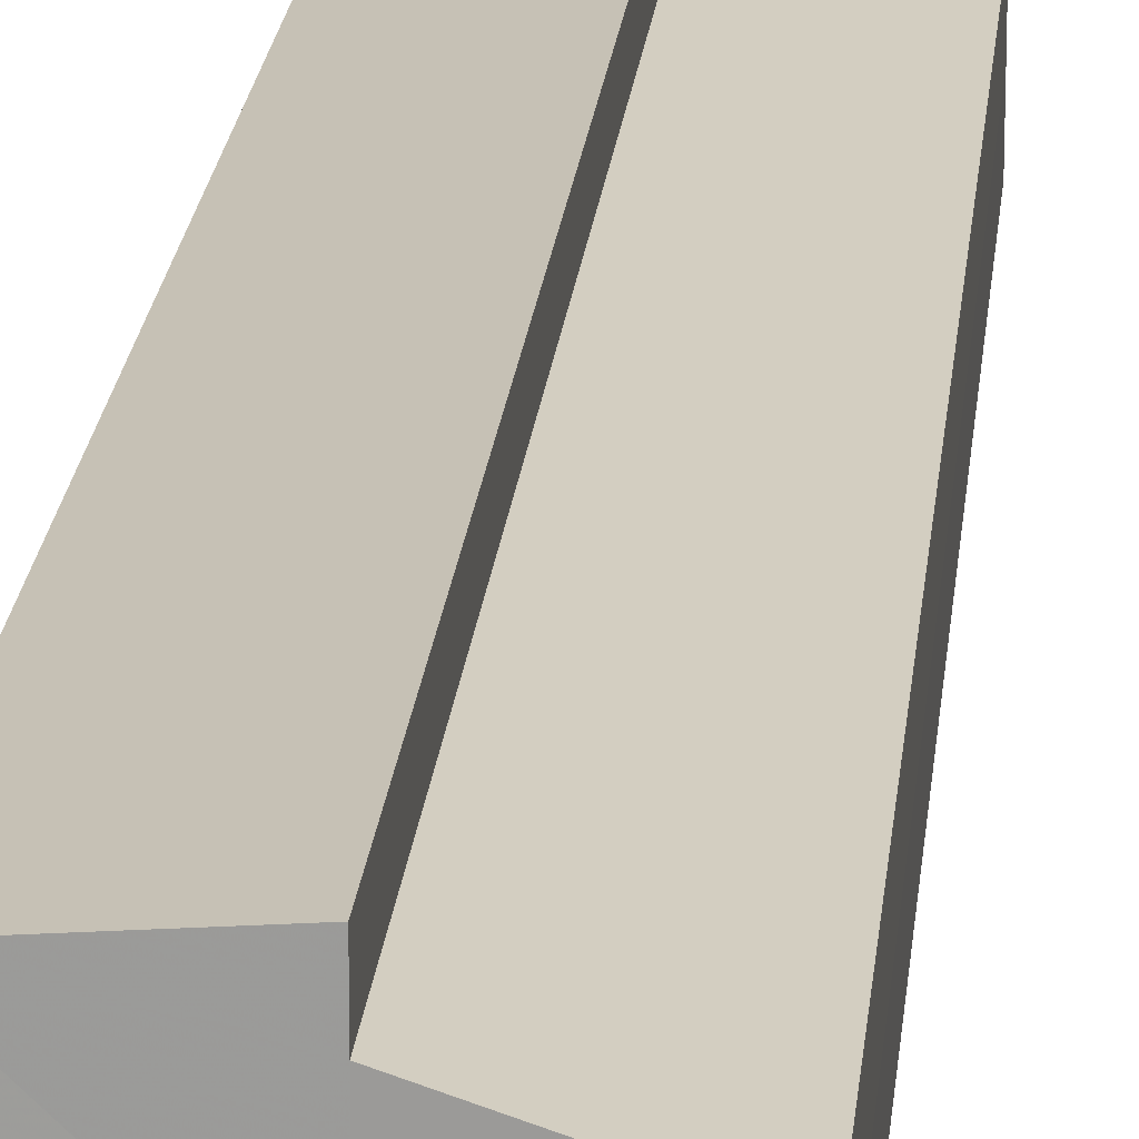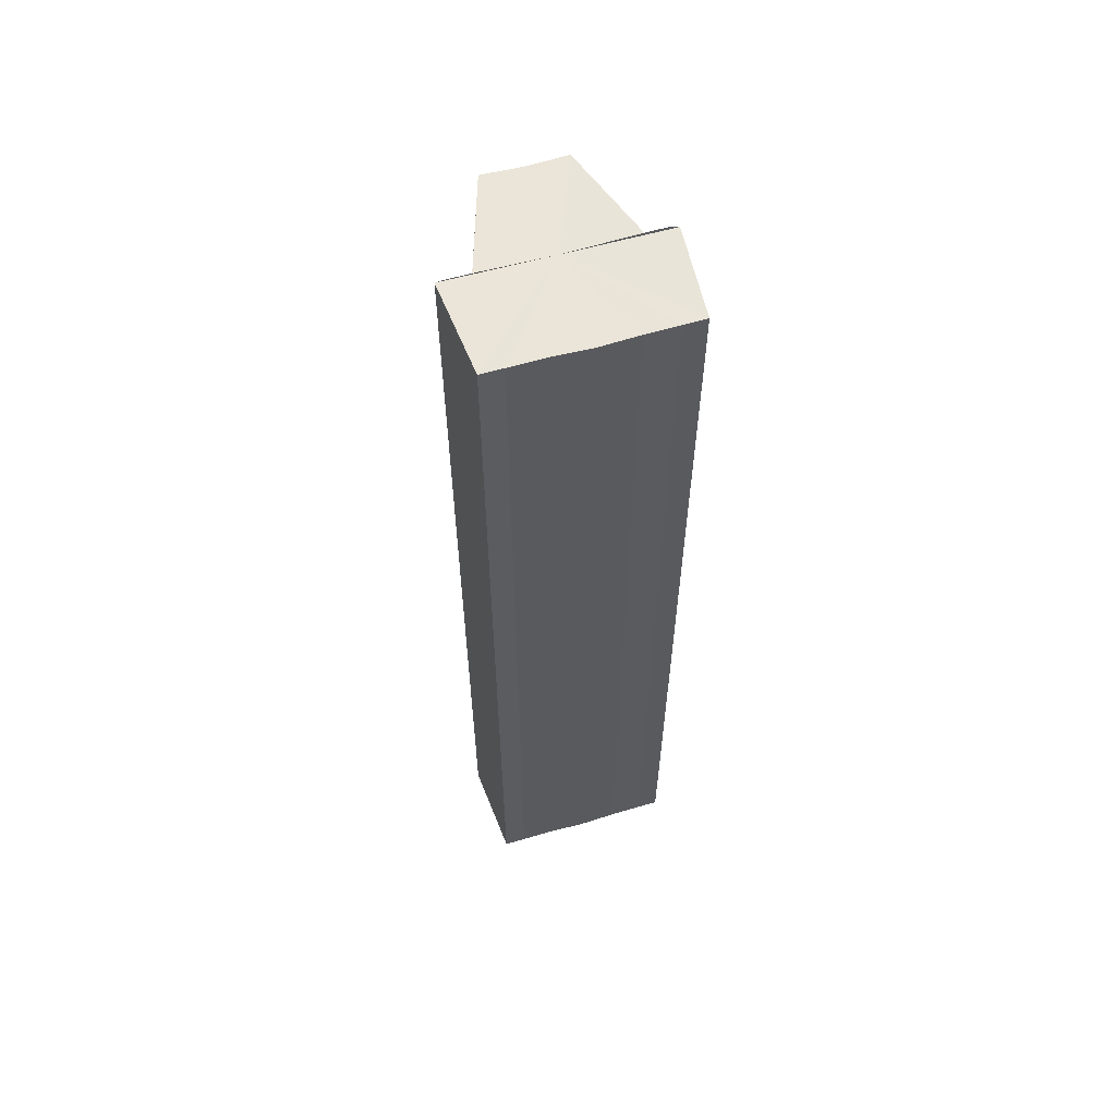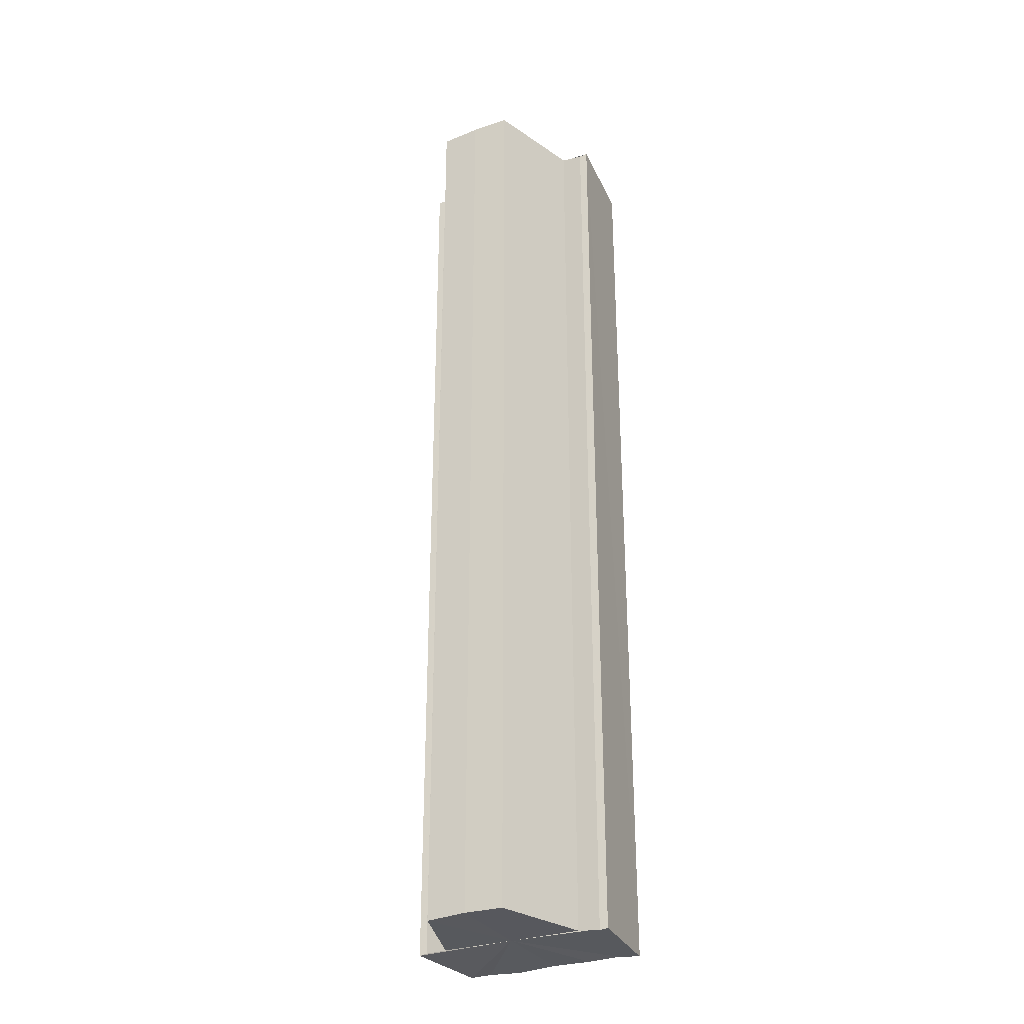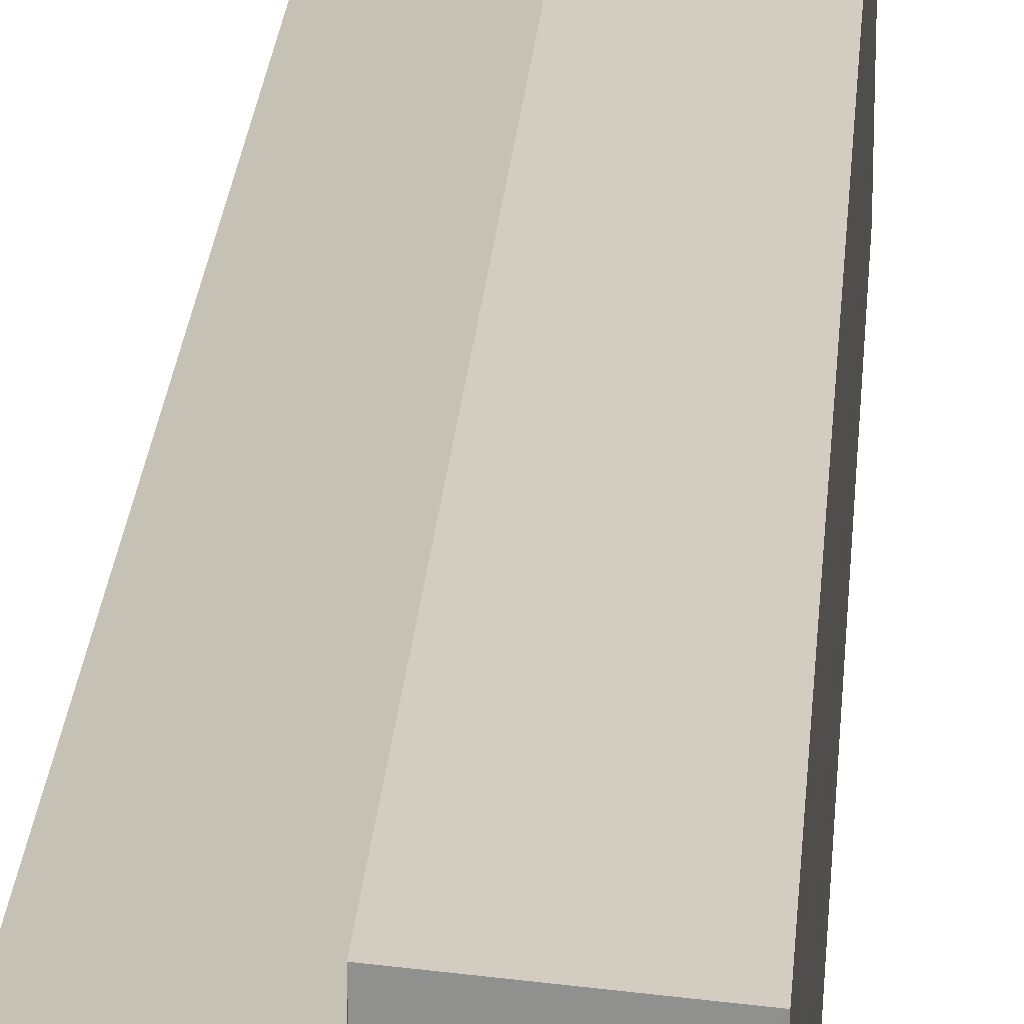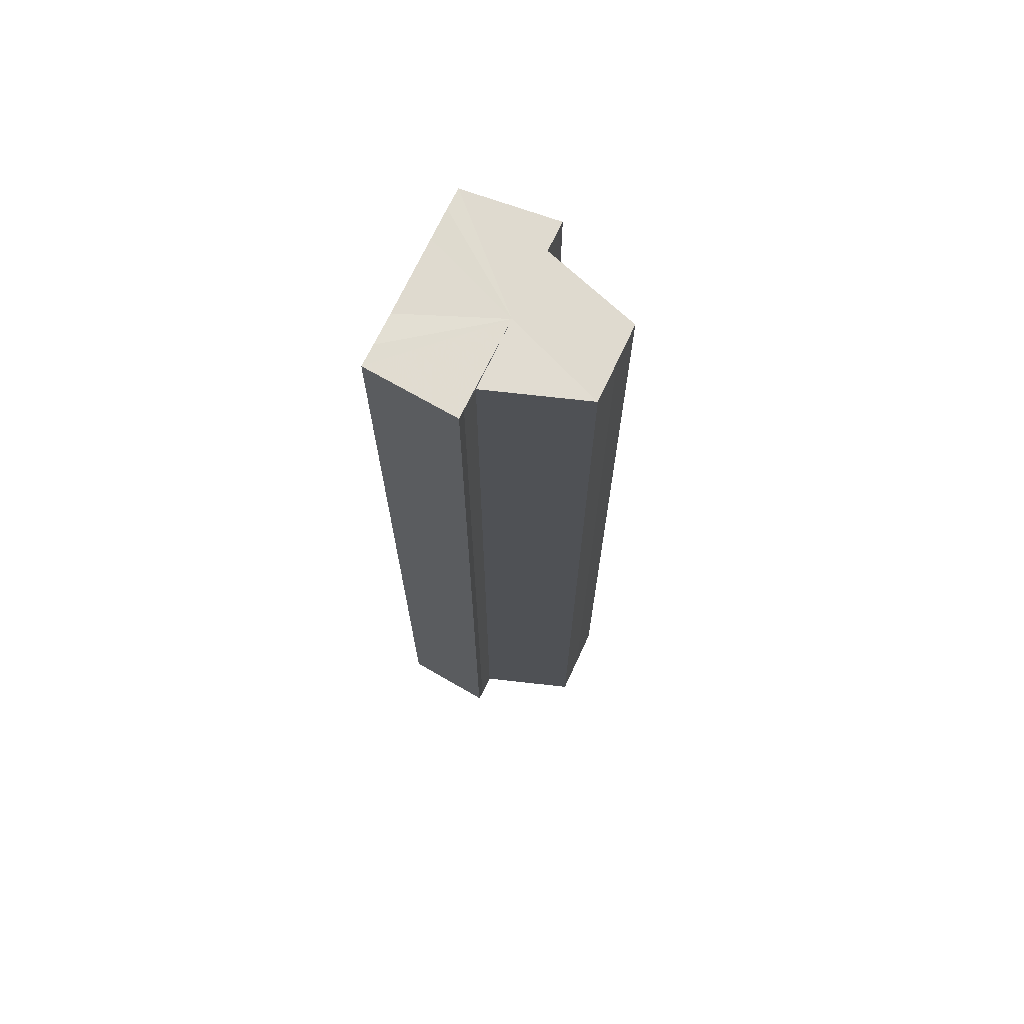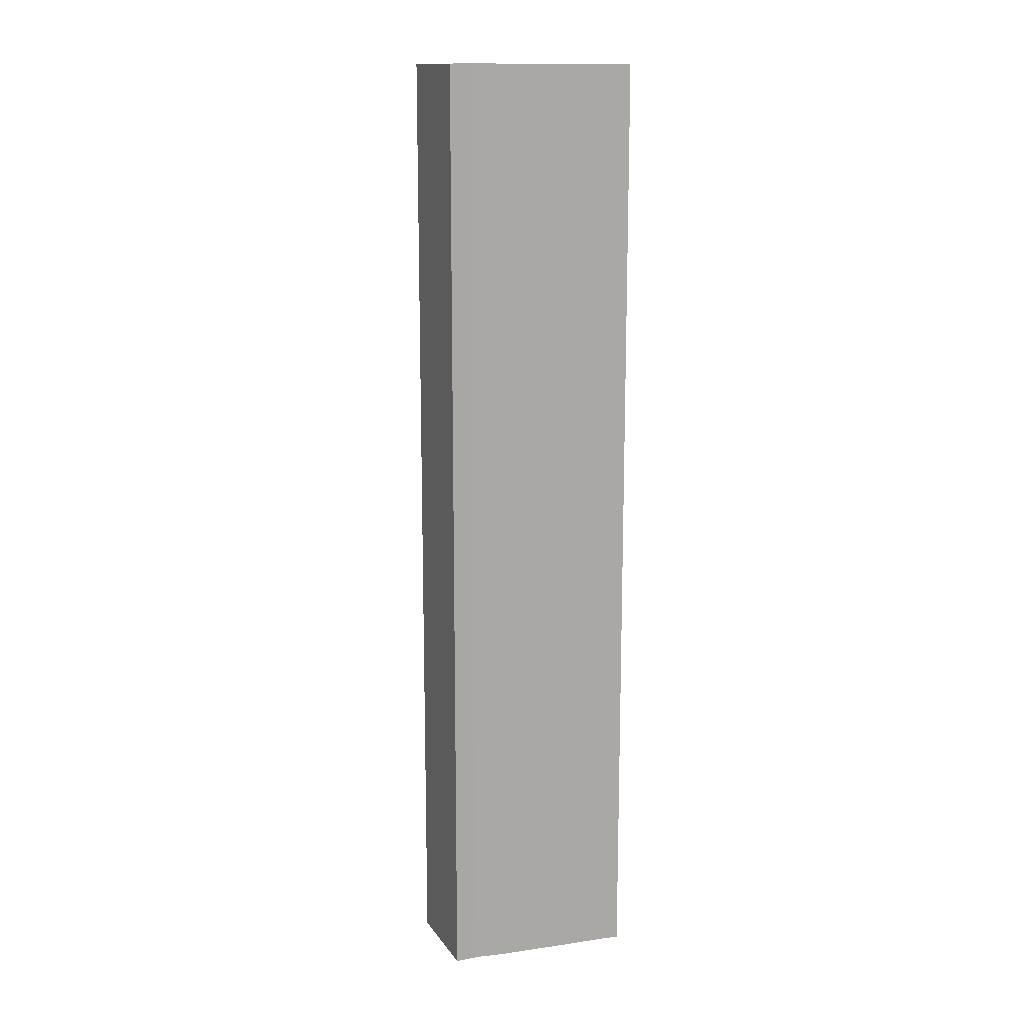
<metadata>
{"format":"obj","ext":"obj","renderer":"f3d","projection":"perspective","resolution":1024,"background":"white","views":[{"elev":20.1,"azim":5.2,"up":"+Z"},{"elev":59.8,"azim":-106.9,"up":"+Y"},{"elev":-30.1,"azim":116.9,"up":"+Y"},{"elev":23.6,"azim":-175.9,"up":"+Z"},{"elev":70.0,"azim":25.2,"up":"+Y"},{"elev":14.0,"azim":-107.6,"up":"+Y"}]}
</metadata>
<code>
o 9615
v 2243 1852 10.49
v 2243 1852 10.49
v 2243 1852 10.49
v 2243 1852 10.49
v 2243 1852 10.49
v 2243 1852 10.48
v 2243 1852 10.48
v 2243 1852 10.48
v 2243 1852 10.48
v 2243 1852 10.48
v 2243 1852 10.48
v 2243 1852 10.48
v 2243 1852 10.48
v 2243 1852 10.48
v 2243 1852 10.48
v 2243 1852 10.49
v 2243 1852 10.49
v 2243 1852 10.49
v 2243 1852 10.49
v 2243 1852 10.49
v 2243 1852 10.48
v 2243 1852 10.49
v 2243 1852 10.48
v 2243 1852 10.48
v 2243 1852 10.5
v 2243 1852 10.49
v 2243 1852 10.5
v 2243 1852 10.5
v 2243 1852 10.5
v 2243 1852 10.5
v 2243 1852 10.49
v 2243 1852 10.5
v 2243 1852 10.49
v 2243 1852 10.49
v 2243 1852 10.49
v 2243 1852 10.48
v 2243 1852 10.48
v 2243 1852 10.48
v 2243 1852 10.48
v 2243 1852 10.49
v 2243 1852 10.49
v 2243 1852 10.49
v 2243 1852 10.48
v 2243 1852 10.48
v 2243 1852 10.49
v 2243 1852 10.5
v 2243 1852 10.5
v 2243 1852 10.5
v 2243 1852 10.5
v 2243 1852 10.5
v 2243 1852 10.49
v 2243 1852 10.49
v 2243 1852 10.49
v 2243 1852 10.48
v 2243 1852 10.48
v 2243 1852 10.48
v 2243 1852 10.48
v 2243 1852 10.48
v 2243 1852 10.48
v 2243 1852 10.48
v 2243 1852 10.48
v 2243 1852 10.48
v 2243 1852 10.48
v 2243 1852 10.48
v 2243 1852 10.48
v 2243 1852 10.49
v 2243 1852 10.48
v 2243 1852 10.49
v 2243 1852 10.49
v 2243 1852 10.49
v 2243 1852 10.49
v 2243 1852 10.5
v 2243 1852 10.49
v 2243 1852 10.5
v 2243 1852 10.49
v 2243 1852 10.49
v 2243 1852 10.49
v 2243 1852 10.49
v 2243 1852 10.49
v 2243 1852 10.48
v 2243 1852 10.49
v 2243 1852 10.48
v 2243 1852 10.48
v 2243 1852 10.48
v 2243 1852 10.48
v 2243 1852 10.49
v 2243 1852 10.49
v 2243 1852 10.49
v 2243 1852 10.48
v 2243 1852 10.48
f 1 2 3
f 2 4 5
f 6 1 7
f 8 6 9
f 10 11 9
f 12 11 10
f 13 12 10
f 14 12 15
f 16 17 18
f 18 19 20
f 21 22 16
f 23 24 21
f 19 25 26
f 26 25 27
f 25 28 27
f 27 29 30
f 31 30 32
f 31 32 33
f 31 33 34
f 31 34 35
f 31 35 36
f 31 36 37
f 31 37 38
f 31 38 39
f 31 40 41
f 31 42 40
f 31 43 42
f 31 44 43
f 45 46 29
f 47 46 48
f 49 50 47
f 45 51 46
f 45 52 51
f 45 53 52
f 45 54 53
f 45 55 54
f 45 56 55
f 57 56 58
f 45 59 56
f 60 61 57
f 62 59 63
f 64 65 62
f 66 67 60
f 68 69 66
f 70 71 68
f 72 73 70
f 74 75 72
f 75 76 77
f 76 78 79
f 78 80 81
f 80 82 83
f 82 84 85
f 45 86 87
f 45 88 86
f 45 87 89
f 45 89 90

</code>
